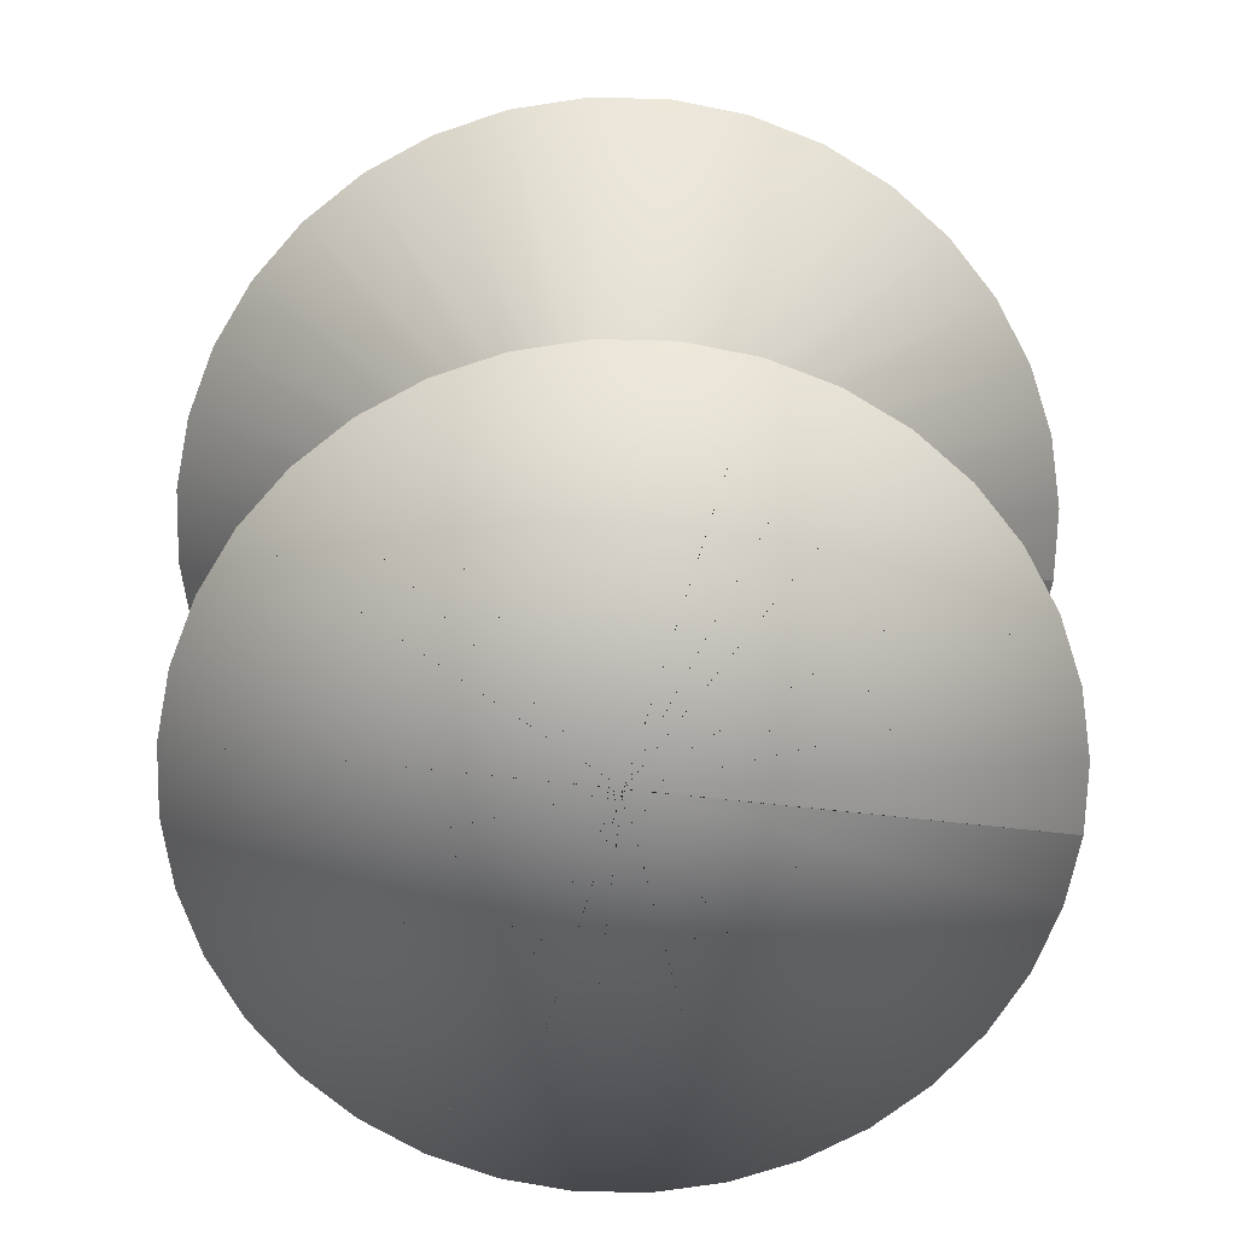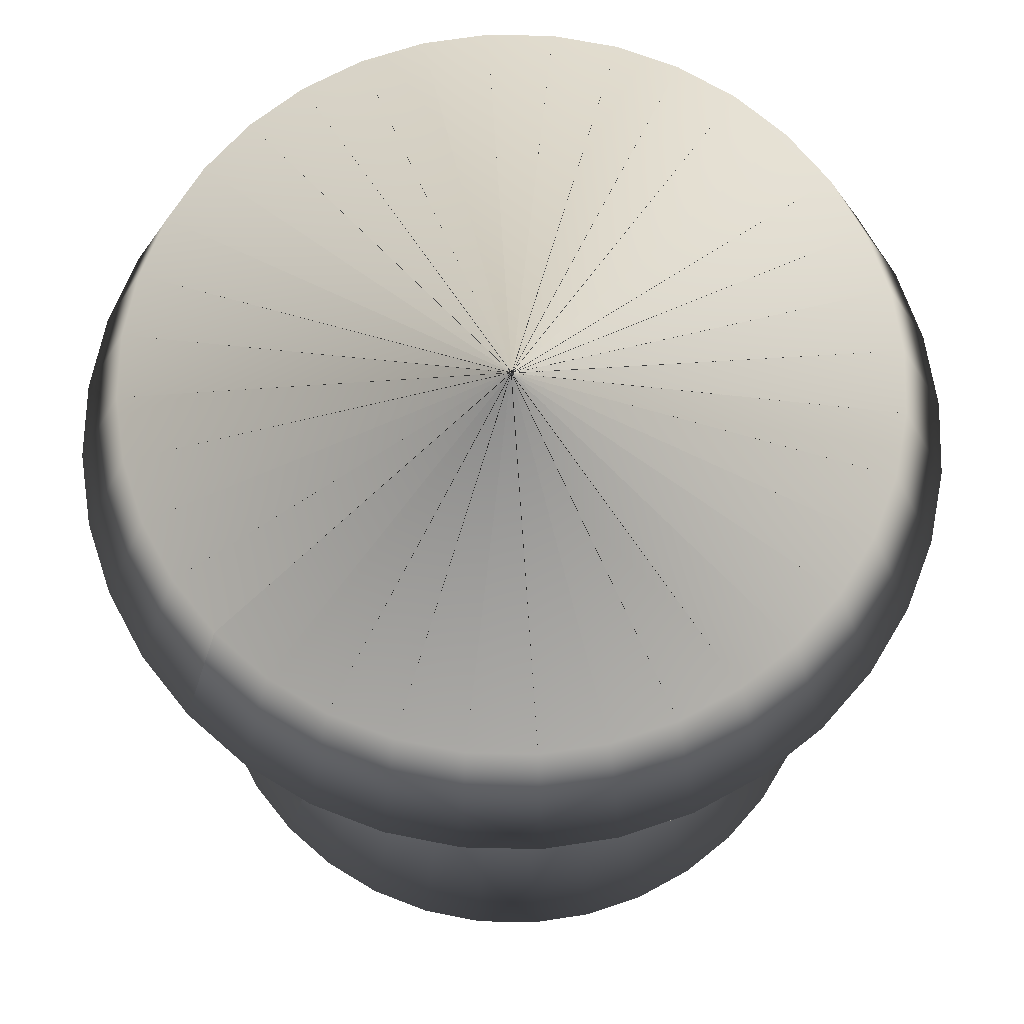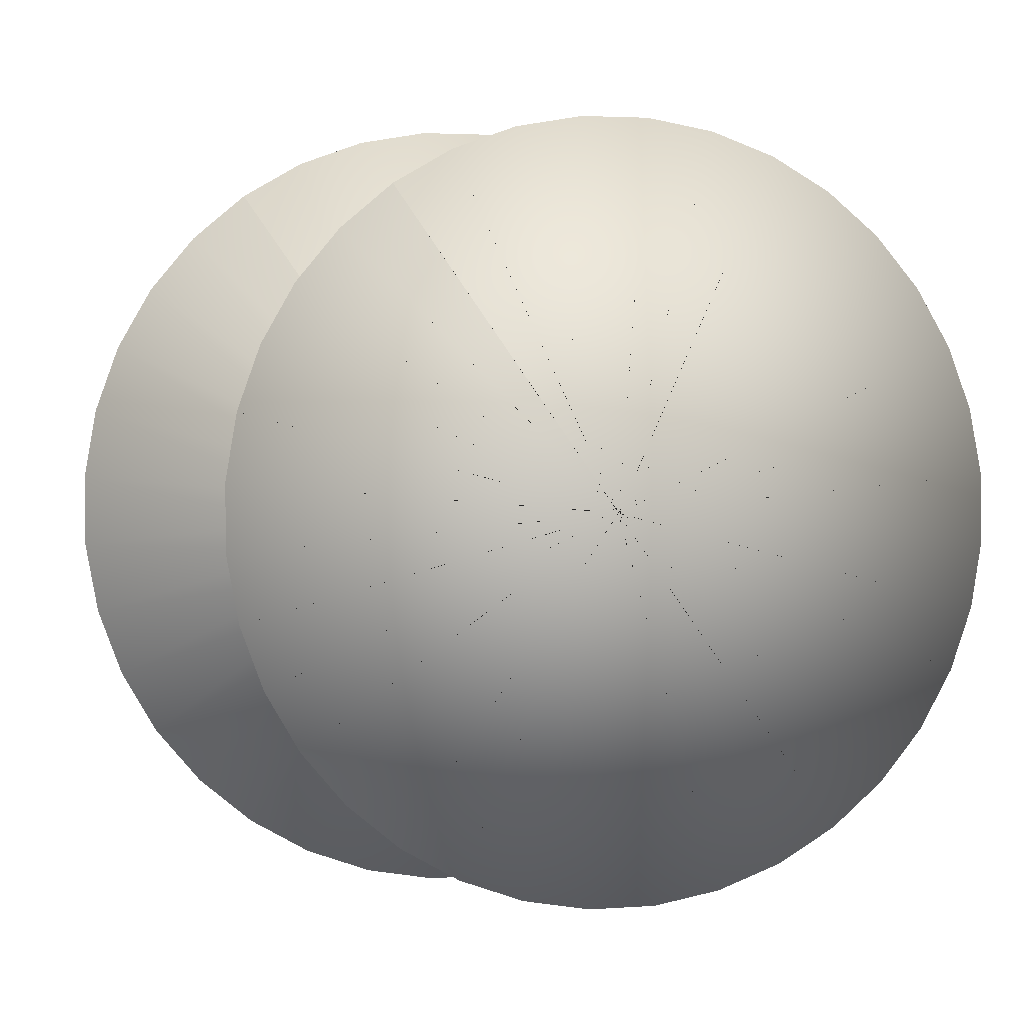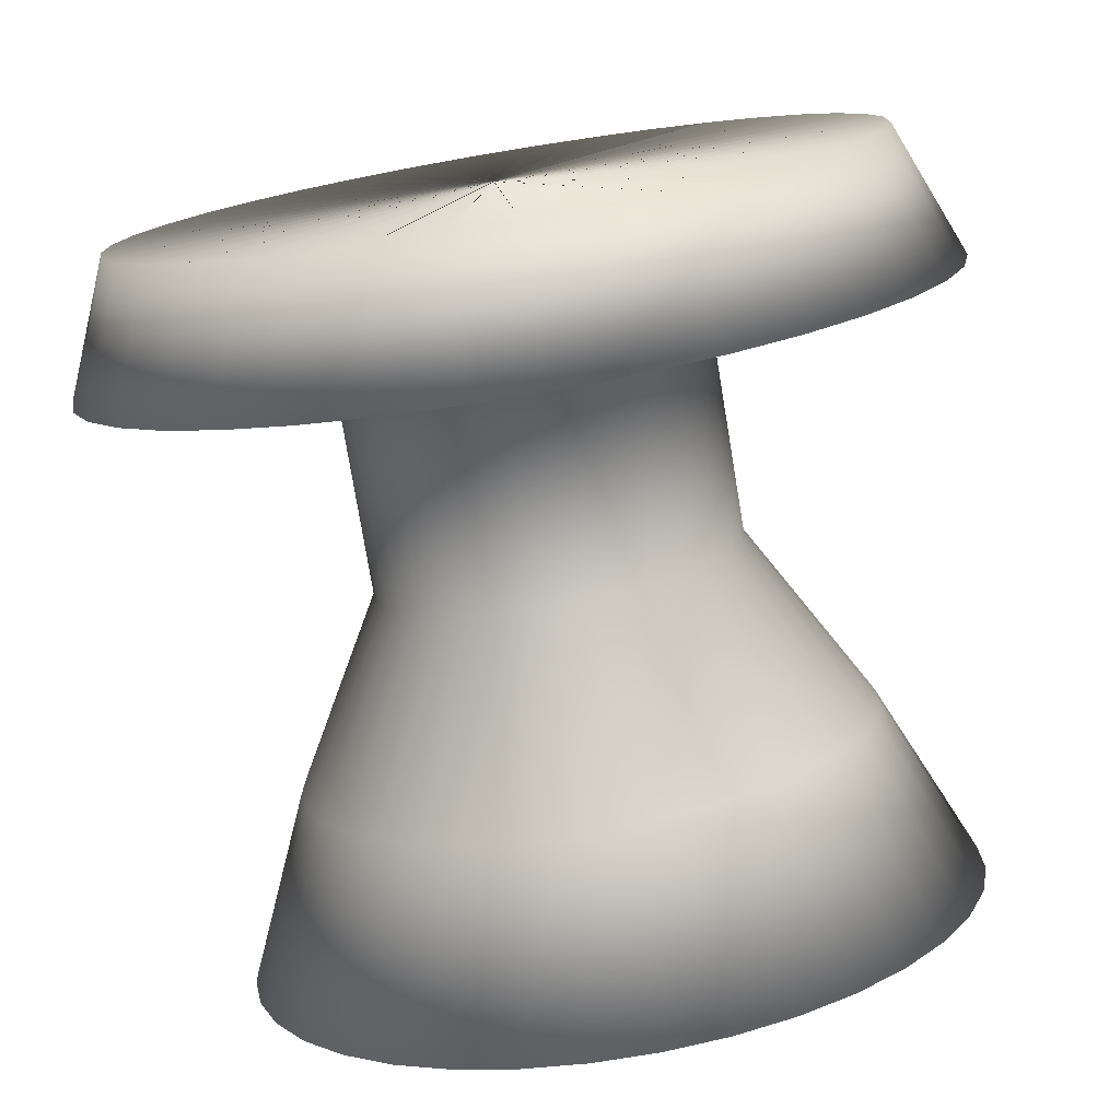
<metadata>
{"format":"obj","ext":"obj","renderer":"f3d","projection":"perspective","resolution":1024,"background":"white","views":[{"elev":-70.0,"azim":-131.8,"up":"+Y"},{"elev":69.5,"azim":11.0,"up":"+Y"},{"elev":1.7,"azim":-14.9,"up":"+Z"},{"elev":-78.0,"azim":-170.2,"up":"+Z"}]}
</metadata>
<code>
o Cube
v 0.3836 0.0146 -0.2881
v -0.7777 0.03251 1.35
v -0.5343 1.018 0.9815
v -0.2103 2.017 0.4995
v -0.2188 3.3 0.4795
v -0.993 3.311 1.571
v -0.8284 4.034 1.321
v 0.357 4.029 -0.3509
v 0.3835 0.02857 -0.2883
v 0.3815 0.01457 -0.2893
v -0.4778 0.03724 1.525
v -0.2994 1.022 1.119
v -0.06134 2.019 0.5867
v -0.06986 3.302 0.5666
v -0.6427 3.317 1.776
v -0.5222 4.039 1.5
v 0.3549 4.029 -0.3521
v 0.3814 0.02854 -0.2896
v 0.3792 0.01454 -0.2902
v -0.1519 0.04129 1.646
v -0.04413 1.025 1.214
v 0.1004 2.021 0.6466
v 0.09193 3.304 0.6266
v -0.2622 3.322 1.917
v -0.1895 4.043 1.624
v 0.3526 4.029 -0.353
v 0.3792 0.02851 -0.2904
v 0.3769 0.01452 -0.2906
v 0.19 0.04454 1.708
v 0.2236 1.028 1.262
v 0.2702 2.023 0.6776
v 0.2617 3.306 0.6575
v 0.1371 3.326 1.99
v 0.1595 4.046 1.687
v 0.3502 4.029 -0.3534
v 0.3768 0.02848 -0.2908
v 0.3744 0.01451 -0.2906
v 0.5375 0.04688 1.71
v 0.4958 1.03 1.264
v 0.4427 2.024 0.6786
v 0.4342 3.307 0.6585
v 0.5429 3.328 1.992
v 0.5143 4.048 1.689
v 0.3478 4.029 -0.3534
v 0.3743 0.02847 -0.2909
v 0.372 0.0145 -0.2902
v 0.8801 0.04824 1.652
v 0.7642 1.031 1.218
v 0.6128 2.025 0.6496
v 0.6043 3.307 0.6296
v 0.943 3.33 1.924
v 0.8641 4.05 1.63
v 0.3454 4.029 -0.353
v 0.3719 0.02846 -0.2904
v 0.3698 0.01449 -0.2894
v 1.207 0.04859 1.535
v 1.02 1.031 1.127
v 0.7753 2.025 0.5916
v 0.7668 3.308 0.5715
v 1.325 3.33 1.788
v 1.198 4.05 1.51
v 0.3431 4.029 -0.3522
v 0.3697 0.02846 -0.2896
v 0.3676 0.0145 -0.2882
v 1.509 0.0479 1.363
v 1.257 1.03 0.992
v 0.9253 2.025 0.5062
v 0.9168 3.307 0.4861
v 1.678 3.329 1.587
v 1.507 4.05 1.335
v 0.341 4.029 -0.351
v 0.3675 0.02846 -0.2884
v 0.3658 0.01451 -0.2866
v 1.777 0.04621 1.141
v 1.467 1.029 0.8183
v 1.058 2.024 0.396
v 1.05 3.306 0.376
v 1.99 3.327 1.328
v 1.78 4.048 1.108
v 0.3391 4.029 -0.3494
v 0.3657 0.02847 -0.2869
v 0.3642 0.01453 -0.2848
v 2.002 0.04356 0.8762
v 1.643 1.027 0.6108
v 1.17 2.023 0.2645
v 1.161 3.305 0.2445
v 2.253 3.324 1.018
v 2.009 4.045 0.8378
v 0.3375 4.029 -0.3476
v 0.3641 0.02849 -0.285
v 0.363 0.01455 -0.2827
v 2.177 0.04003 0.5763
v 1.78 1.024 0.3759
v 1.257 2.021 0.1156
v 1.248 3.303 0.09557
v 2.458 3.32 0.6682
v 2.189 4.041 0.5316
v 0.3363 4.029 -0.3455
v 0.3629 0.02851 -0.2829
v 0.3621 0.01458 -0.2804
v 2.298 0.03574 0.2505
v 1.875 1.021 0.1207
v 1.317 2.019 -0.04616
v 1.308 3.301 -0.06621
v 2.599 3.315 0.2877
v 2.312 4.037 0.199
v 0.3355 4.029 -0.3432
v 0.362 0.02855 -0.2806
v 0.3617 0.01462 -0.278
v 2.361 0.03081 -0.09138
v 1.924 1.017 -0.147
v 1.348 2.016 -0.2159
v 1.339 3.299 -0.2359
v 2.672 3.31 -0.1115
v 2.376 4.032 -0.1501
v 0.335 4.029 -0.3408
v 0.3616 0.02858 -0.2783
v 0.3617 0.01465 -0.2756
v 2.363 0.02539 -0.4389
v 1.925 1.013 -0.4192
v 1.349 2.014 -0.3884
v 1.34 3.296 -0.4085
v 2.674 3.303 -0.5173
v 2.378 4.027 -0.5048
v 0.335 4.029 -0.3384
v 0.3616 0.02862 -0.2758
v 0.3621 0.01469 -0.2732
v 2.304 0.01964 -0.7814
v 1.88 1.008 -0.6875
v 1.32 2.011 -0.5585
v 1.311 3.293 -0.5786
v 2.606 3.296 -0.9174
v 2.318 4.021 -0.8546
v 0.3354 4.03 -0.336
v 0.362 0.02866 -0.2734
v 0.3629 0.01474 -0.2709
v 2.188 0.01375 -1.109
v 1.788 1.004 -0.9438
v 1.262 2.008 -0.721
v 1.253 3.29 -0.741
v 2.47 3.29 -1.3
v 2.199 4.015 -1.189
v 0.3362 4.03 -0.3337
v 0.3628 0.0287 -0.2711
v 0.3641 0.01478 -0.2688
v 2.016 0.007884 -1.411
v 1.653 0.9991 -1.18
v 1.177 2.005 -0.8709
v 1.168 3.287 -0.8909
v 2.269 3.283 -1.652
v 2.023 4.009 -1.497
v 0.3374 4.03 -0.3316
v 0.364 0.02874 -0.269
v 0.3657 0.01482 -0.267
v 1.794 0.002228 -1.678
v 1.48 0.9947 -1.39
v 1.066 2.002 -1.004
v 1.058 3.285 -1.024
v 2.01 3.276 -1.965
v 1.797 4.003 -1.77
v 0.339 4.03 -0.3297
v 0.3656 0.02878 -0.2672
v 0.3675 0.01485 -0.2654
v 1.529 -0.003049 -1.903
v 1.272 0.9906 -1.566
v 0.9349 1.999 -1.115
v 0.9264 3.282 -1.135
v 1.701 3.27 -2.227
v 1.526 3.997 -2
v 0.3408 4.03 -0.3282
v 0.3674 0.02882 -0.2656
v 0.3696 0.01489 -0.2642
v 1.229 -0.007784 -2.079
v 1.037 0.9869 -1.703
v 0.786 1.997 -1.203
v 0.7775 3.28 -1.223
v 1.35 3.264 -2.432
v 1.22 3.993 -2.179
v 0.3429 4.03 -0.3269
v 0.3695 0.02885 -0.2644
v 0.3719 0.01491 -0.2633
v 0.903 -0.01184 -2.199
v 0.7821 0.9837 -1.798
v 0.6242 1.995 -1.262
v 0.6157 3.278 -1.283
v 0.9698 3.26 -2.573
v 0.8875 3.989 -2.302
v 0.3452 4.03 -0.3261
v 0.3718 0.02888 -0.2635
v 0.3743 0.01494 -0.2629
v 0.5612 -0.01508 -2.262
v 0.5143 0.9812 -1.847
v 0.4545 1.993 -1.293
v 0.446 3.276 -1.313
v 0.5705 3.256 -2.646
v 0.5385 3.985 -2.366
v 0.3476 4.03 -0.3256
v 0.3742 0.0289 -0.2631
v 0.3767 0.01495 -0.2629
v 0.2136 -0.01742 -2.264
v 0.2422 0.9793 -1.848
v 0.2819 1.992 -1.294
v 0.2734 3.275 -1.314
v 0.1647 3.253 -2.648
v 0.1837 3.983 -2.368
v 0.35 4.03 -0.3256
v 0.3766 0.02892 -0.2631
v 0.3791 0.01496 -0.2633
v -0.129 -0.01878 -2.205
v -0.02618 0.9783 -1.803
v 0.1118 1.992 -1.265
v 0.1033 3.274 -1.286
v -0.2354 3.252 -2.58
v -0.1661 3.981 -2.308
v 0.3524 4.03 -0.326
v 0.379 0.02893 -0.2635
v 0.3814 0.01497 -0.2641
v -0.4563 -0.01913 -2.088
v -0.2825 0.978 -1.711
v -0.05066 1.991 -1.207
v -0.05918 3.274 -1.227
v -0.6176 3.251 -2.444
v -0.5003 3.981 -2.189
v 0.3547 4.03 -0.3269
v 0.3813 0.02893 -0.2643
v 0.3835 0.01496 -0.2653
v -0.7583 -0.01844 -1.916
v -0.519 0.9785 -1.576
v -0.2006 1.992 -1.122
v -0.2091 3.274 -1.142
v -0.9703 3.252 -2.243
v -0.8086 3.982 -2.013
v 0.3568 4.03 -0.3281
v 0.3834 0.02892 -0.2655
v 0.3854 0.01495 -0.2668
v -1.026 -0.01675 -1.695
v -0.7286 0.9799 -1.403
v -0.3334 1.993 -1.012
v -0.342 3.275 -1.032
v -1.283 3.254 -1.984
v -1.082 3.984 -1.787
v 0.3587 4.03 -0.3296
v 0.3853 0.02891 -0.267
v 0.3869 0.01493 -0.2687
v -1.251 -0.0141 -1.43
v -0.9048 0.9819 -1.195
v -0.4451 1.994 -0.8804
v -0.4537 3.276 -0.9004
v -1.545 3.257 -1.674
v -1.311 3.986 -1.516
v 0.3603 4.03 -0.3315
v 0.3868 0.02889 -0.2689
v 0.3881 0.01491 -0.2708
v -1.426 -0.01057 -1.13
v -1.042 0.9847 -0.9604
v -0.5323 1.996 -0.7315
v -0.5408 3.278 -0.7515
v -1.75 3.261 -1.324
v -1.491 3.99 -1.21
v 0.3615 4.03 -0.3336
v 0.3881 0.02887 -0.271
v 0.389 0.01488 -0.2731
v -1.547 -0.00628 -0.804
v -1.137 0.9881 -0.7051
v -0.5923 1.998 -0.5697
v -0.6008 3.28 -0.5897
v -1.892 3.266 -0.9437
v -1.614 3.994 -0.8776
v 0.3624 4.03 -0.3358
v 0.3889 0.02884 -0.2733
v 0.3894 0.01484 -0.2754
v -1.61 -0.001347 -0.4621
v -1.186 0.9919 -0.4374
v -0.6233 2 -0.3999
v -0.6318 3.283 -0.42
v -1.964 3.272 -0.5444
v -1.678 3.999 -0.5286
v 0.3628 4.03 -0.3382
v 0.3894 0.02881 -0.2757
v 0.3894 0.0148 -0.2779
v -1.612 0.004073 -0.1146
v -1.187 0.9962 -0.1652
v -0.6243 2.003 -0.2274
v -0.6328 3.285 -0.2475
v -1.967 3.278 -0.1386
v -1.68 4.005 -0.1738
v 0.3628 4.03 -0.3407
v 0.3894 0.02877 -0.2781
v 0.389 0.01476 -0.2803
v -1.553 0.009818 0.228
v -1.142 1.001 0.1031
v -0.5953 2.006 -0.05734
v -0.6038 3.288 -0.07739
v -1.899 3.285 0.2614
v -1.62 4.011 0.176
v 0.3624 4.03 -0.3431
v 0.389 0.02873 -0.2805
v 0.3882 0.01472 -0.2825
v -1.436 0.01571 0.5552
v -1.05 1.005 0.3594
v -0.5373 2.009 0.1051
v -0.5458 3.291 0.08507
v -1.762 3.292 0.6436
v -1.501 4.017 0.5101
v 0.3616 4.03 -0.3453
v 0.3881 0.02868 -0.2828
v 0.387 0.01468 -0.2847
v -1.264 0.02158 0.8571
v -0.9155 1.01 0.5959
v -0.4519 2.012 0.255
v -0.4604 3.294 0.235
v -1.561 3.299 0.9962
v -1.325 4.023 0.8183
v 0.3604 4.03 -0.3475
v 0.3869 0.02864 -0.2849
v 0.3855 0.01464 -0.2865
v -1.043 0.02723 1.125
v -0.7417 1.014 0.8054
v -0.3418 2.014 0.3879
v -0.3503 3.297 0.3678
v -1.302 3.305 1.309
v -1.099 4.028 1.091
v 0.3588 4.029 -0.3493
v 0.3854 0.0286 -0.2868
v 0.3836 0.0146 -0.2881
v -0.7777 0.03251 1.35
v -0.5343 1.018 0.9815
v -0.2103 2.017 0.4995
v -0.2188 3.3 0.4795
v -0.993 3.311 1.571
v -0.8284 4.034 1.321
v 0.357 4.029 -0.3509
v 0.3835 0.02857 -0.2883
f 8 17 18 9
f 1 10 11 2
f 4 13 14 5
f 7 16 17 8
f 3 12 13 4
f 6 15 16 7
f 2 11 12 3
f 5 14 15 6
f 16 25 26 17
f 12 21 22 13
f 15 24 25 16
f 11 20 21 12
f 14 23 24 15
f 17 26 27 18
f 10 19 20 11
f 13 22 23 14
f 25 34 35 26
f 21 30 31 22
f 24 33 34 25
f 20 29 30 21
f 23 32 33 24
f 26 35 36 27
f 19 28 29 20
f 22 31 32 23
f 34 43 44 35
f 30 39 40 31
f 33 42 43 34
f 29 38 39 30
f 32 41 42 33
f 35 44 45 36
f 28 37 38 29
f 31 40 41 32
f 43 52 53 44
f 39 48 49 40
f 42 51 52 43
f 38 47 48 39
f 41 50 51 42
f 44 53 54 45
f 37 46 47 38
f 40 49 50 41
f 52 61 62 53
f 48 57 58 49
f 51 60 61 52
f 47 56 57 48
f 50 59 60 51
f 53 62 63 54
f 46 55 56 47
f 49 58 59 50
f 61 70 71 62
f 57 66 67 58
f 60 69 70 61
f 56 65 66 57
f 59 68 69 60
f 62 71 72 63
f 55 64 65 56
f 58 67 68 59
f 70 79 80 71
f 66 75 76 67
f 69 78 79 70
f 65 74 75 66
f 68 77 78 69
f 71 80 81 72
f 64 73 74 65
f 67 76 77 68
f 79 88 89 80
f 75 84 85 76
f 78 87 88 79
f 74 83 84 75
f 77 86 87 78
f 80 89 90 81
f 73 82 83 74
f 76 85 86 77
f 88 97 98 89
f 84 93 94 85
f 87 96 97 88
f 83 92 93 84
f 86 95 96 87
f 89 98 99 90
f 82 91 92 83
f 85 94 95 86
f 97 106 107 98
f 93 102 103 94
f 96 105 106 97
f 92 101 102 93
f 95 104 105 96
f 98 107 108 99
f 91 100 101 92
f 94 103 104 95
f 106 115 116 107
f 102 111 112 103
f 105 114 115 106
f 101 110 111 102
f 104 113 114 105
f 107 116 117 108
f 100 109 110 101
f 103 112 113 104
f 115 124 125 116
f 111 120 121 112
f 114 123 124 115
f 110 119 120 111
f 113 122 123 114
f 116 125 126 117
f 109 118 119 110
f 112 121 122 113
f 124 133 134 125
f 120 129 130 121
f 123 132 133 124
f 119 128 129 120
f 122 131 132 123
f 125 134 135 126
f 118 127 128 119
f 121 130 131 122
f 133 142 143 134
f 129 138 139 130
f 132 141 142 133
f 128 137 138 129
f 131 140 141 132
f 134 143 144 135
f 127 136 137 128
f 130 139 140 131
f 142 151 152 143
f 138 147 148 139
f 141 150 151 142
f 137 146 147 138
f 140 149 150 141
f 143 152 153 144
f 136 145 146 137
f 139 148 149 140
f 151 160 161 152
f 147 156 157 148
f 150 159 160 151
f 146 155 156 147
f 149 158 159 150
f 152 161 162 153
f 145 154 155 146
f 148 157 158 149
f 160 169 170 161
f 156 165 166 157
f 159 168 169 160
f 155 164 165 156
f 158 167 168 159
f 161 170 171 162
f 154 163 164 155
f 157 166 167 158
f 169 178 179 170
f 165 174 175 166
f 168 177 178 169
f 164 173 174 165
f 167 176 177 168
f 170 179 180 171
f 163 172 173 164
f 166 175 176 167
f 178 187 188 179
f 174 183 184 175
f 177 186 187 178
f 173 182 183 174
f 176 185 186 177
f 179 188 189 180
f 172 181 182 173
f 175 184 185 176
f 187 196 197 188
f 183 192 193 184
f 186 195 196 187
f 182 191 192 183
f 185 194 195 186
f 188 197 198 189
f 181 190 191 182
f 184 193 194 185
f 196 205 206 197
f 192 201 202 193
f 195 204 205 196
f 191 200 201 192
f 194 203 204 195
f 197 206 207 198
f 190 199 200 191
f 193 202 203 194
f 205 214 215 206
f 201 210 211 202
f 204 213 214 205
f 200 209 210 201
f 203 212 213 204
f 206 215 216 207
f 199 208 209 200
f 202 211 212 203
f 214 223 224 215
f 210 219 220 211
f 213 222 223 214
f 209 218 219 210
f 212 221 222 213
f 215 224 225 216
f 208 217 218 209
f 211 220 221 212
f 223 232 233 224
f 219 228 229 220
f 222 231 232 223
f 218 227 228 219
f 221 230 231 222
f 224 233 234 225
f 217 226 227 218
f 220 229 230 221
f 232 241 242 233
f 228 237 238 229
f 231 240 241 232
f 227 236 237 228
f 230 239 240 231
f 233 242 243 234
f 226 235 236 227
f 229 238 239 230
f 241 250 251 242
f 237 246 247 238
f 240 249 250 241
f 236 245 246 237
f 239 248 249 240
f 242 251 252 243
f 235 244 245 236
f 238 247 248 239
f 250 259 260 251
f 246 255 256 247
f 249 258 259 250
f 245 254 255 246
f 248 257 258 249
f 251 260 261 252
f 244 253 254 245
f 247 256 257 248
f 259 268 269 260
f 255 264 265 256
f 258 267 268 259
f 254 263 264 255
f 257 266 267 258
f 260 269 270 261
f 253 262 263 254
f 256 265 266 257
f 268 277 278 269
f 264 273 274 265
f 267 276 277 268
f 263 272 273 264
f 266 275 276 267
f 269 278 279 270
f 262 271 272 263
f 265 274 275 266
f 277 286 287 278
f 273 282 283 274
f 276 285 286 277
f 272 281 282 273
f 275 284 285 276
f 278 287 288 279
f 271 280 281 272
f 274 283 284 275
f 286 295 296 287
f 282 291 292 283
f 285 294 295 286
f 281 290 291 282
f 284 293 294 285
f 287 296 297 288
f 280 289 290 281
f 283 292 293 284
f 295 304 305 296
f 291 300 301 292
f 294 303 304 295
f 290 299 300 291
f 293 302 303 294
f 296 305 306 297
f 289 298 299 290
f 292 301 302 293
f 304 313 314 305
f 300 309 310 301
f 303 312 313 304
f 299 308 309 300
f 302 311 312 303
f 305 314 315 306
f 298 307 308 299
f 301 310 311 302
f 313 322 323 314
f 309 318 319 310
f 312 321 322 313
f 308 317 318 309
f 311 320 321 312
f 314 323 324 315
f 307 316 317 308
f 310 319 320 311
f 322 331 332 323
f 318 327 328 319
f 321 330 331 322
f 317 326 327 318
f 320 329 330 321
f 323 332 333 324
f 316 325 326 317
f 319 328 329 320

</code>
